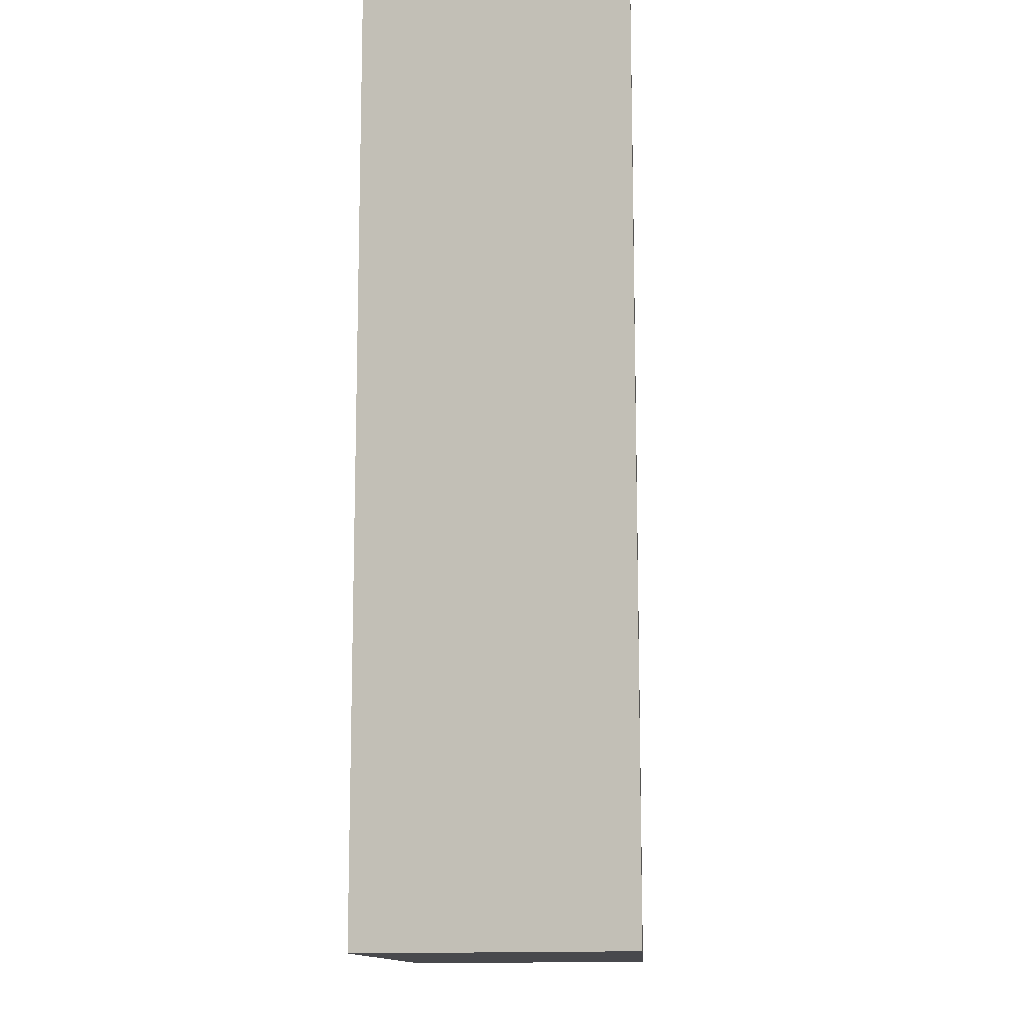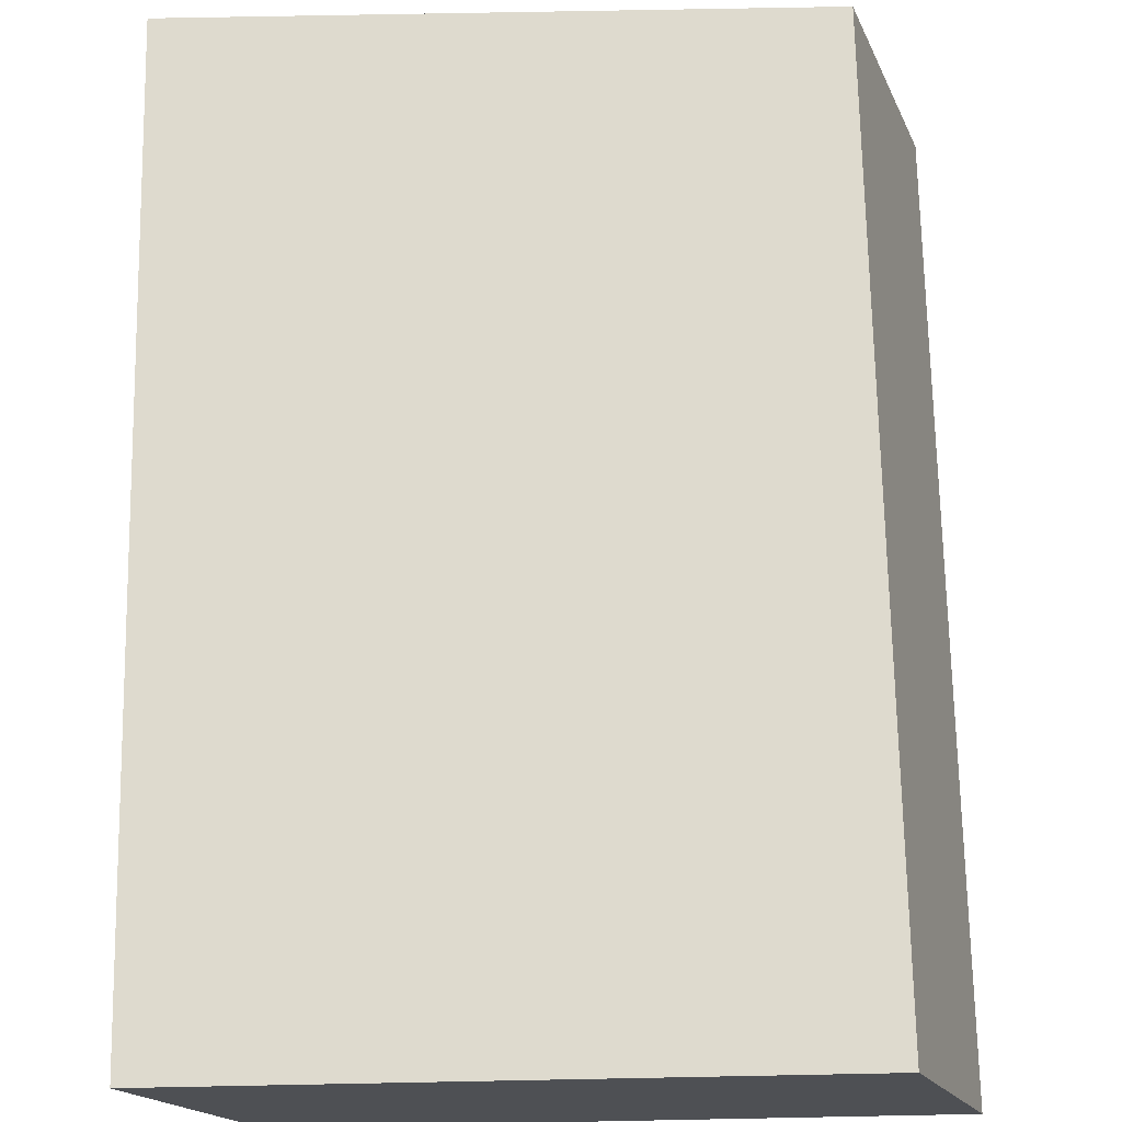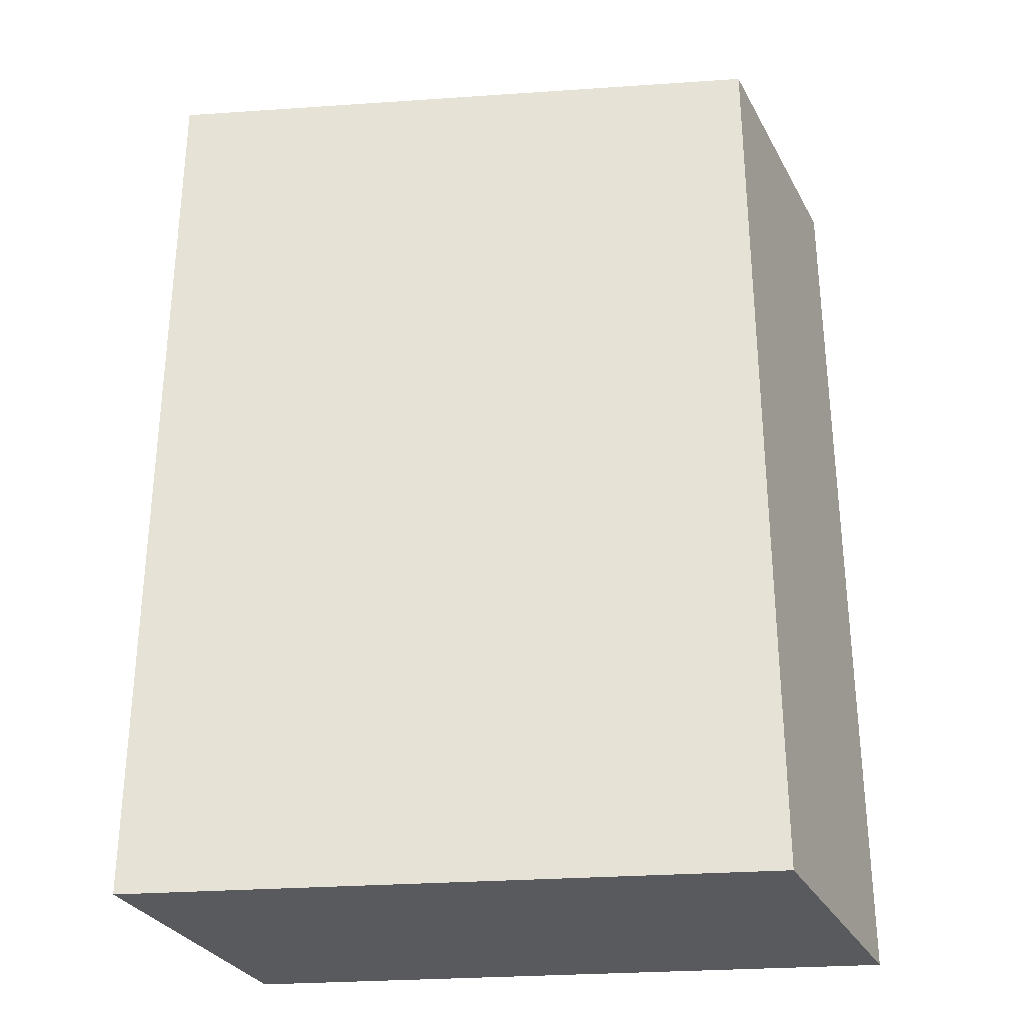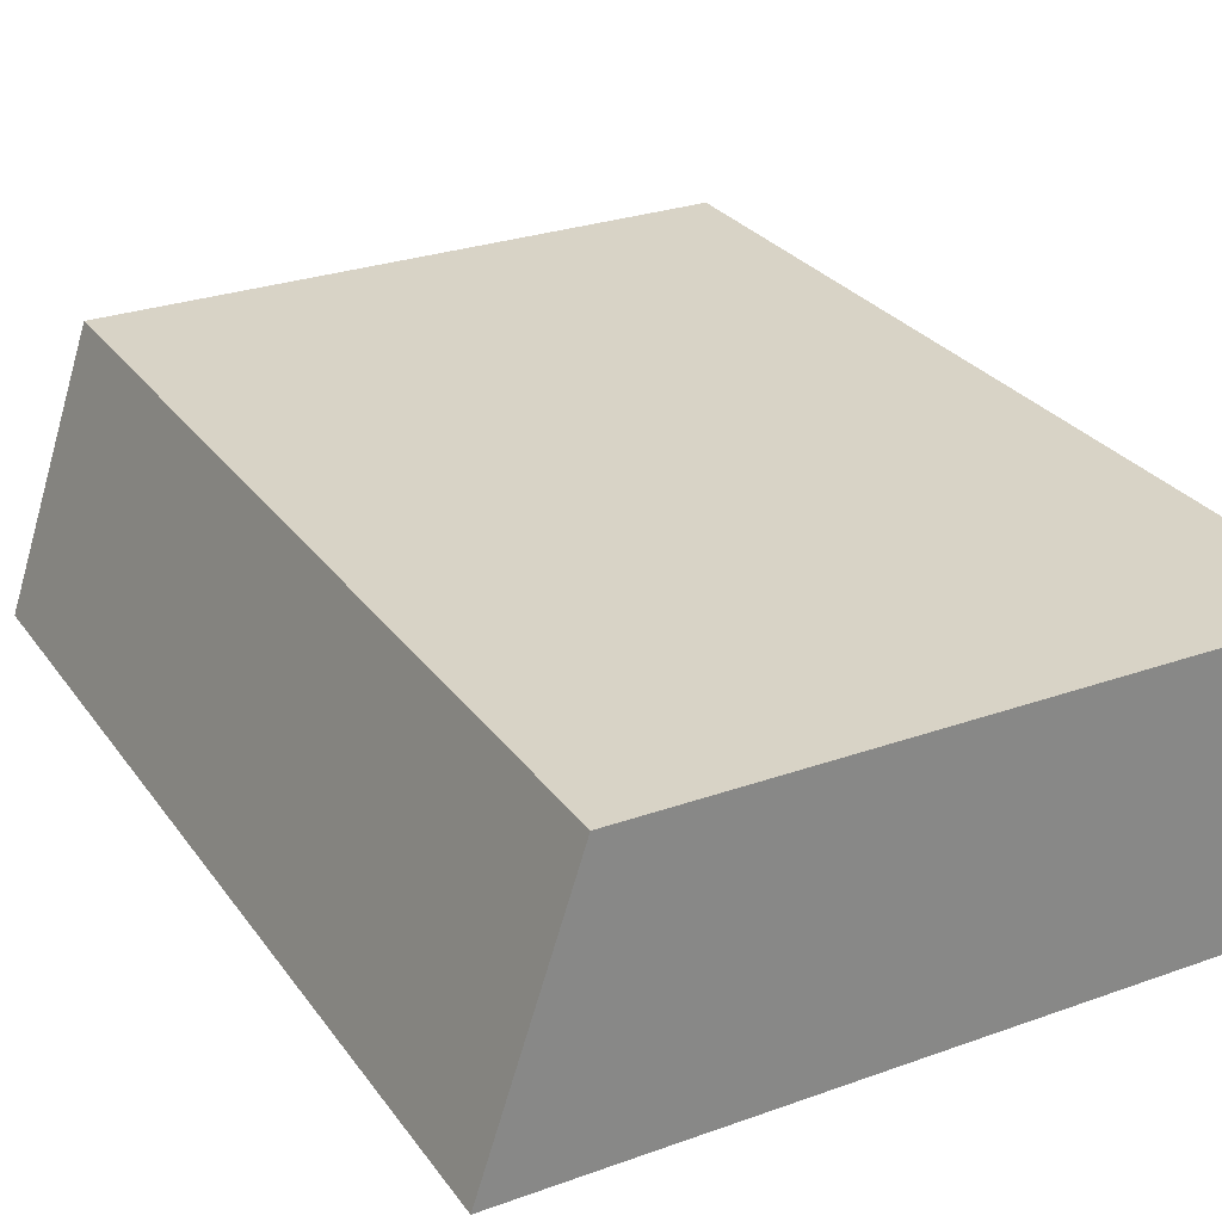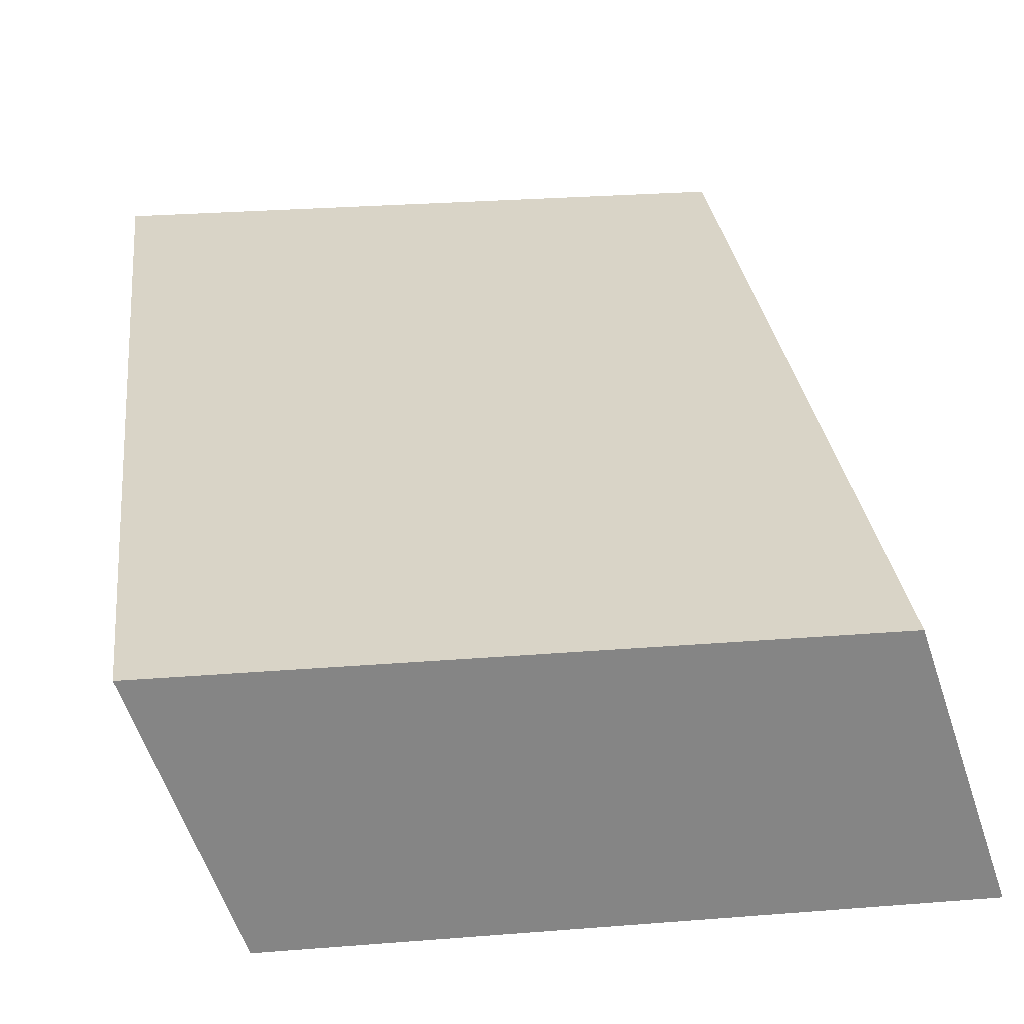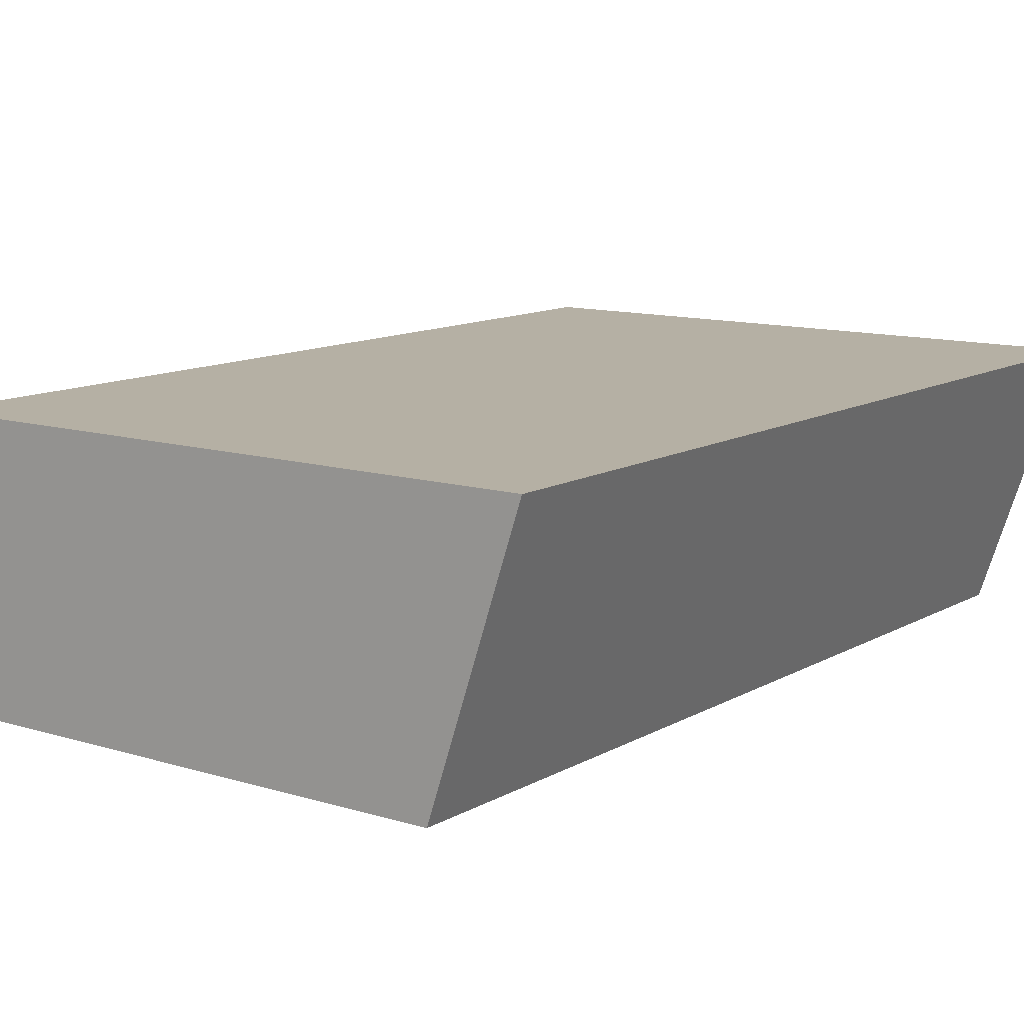
<metadata>
{"format":"obj","ext":"obj","renderer":"f3d","projection":"perspective","resolution":1024,"background":"white","views":[{"elev":-12.5,"azim":-86.6,"up":"+Y"},{"elev":71.2,"azim":-1.1,"up":"+Z"},{"elev":-30.6,"azim":5.6,"up":"+Y"},{"elev":28.1,"azim":151.6,"up":"+Z"},{"elev":28.8,"azim":-6.7,"up":"+Z"},{"elev":11.6,"azim":-143.4,"up":"+Z"}]}
</metadata>
<code>
g pb_Mesh243196
v -2 -6.5 -0.5
v -9 -6.5 -0.5
v -2 4 -0.5
v -9 4 -0.5
v -9 -6.5 -0.5
v -8 -6.5 -3.5
v -9 4 -0.5
v -8 4 -3.5
v -8 -6.5 -3.5
v -1 -6.5 -3.5
v -8 4 -3.5
v -1 4 -3.5
v -1 -6.5 -3.5
v -2 -6.5 -0.5
v -1 4 -3.5
v -2 4 -0.5
v -2 4 -0.5
v -9 4 -0.5
v -1 4 -3.5
v -8 4 -3.5
v -1 -6.5 -3.5
v -8 -6.5 -3.5
v -2 -6.5 -0.5
v -9 -6.5 -0.5
g pb_Mesh243196_0
g pb_Mesh243196_1
f 3 2 1
f 3 4 2
f 7 6 5
f 7 8 6
f 11 10 9
f 11 12 10
f 15 14 13
f 15 16 14
f 19 18 17
f 19 20 18
f 23 22 21
f 23 24 22

</code>
